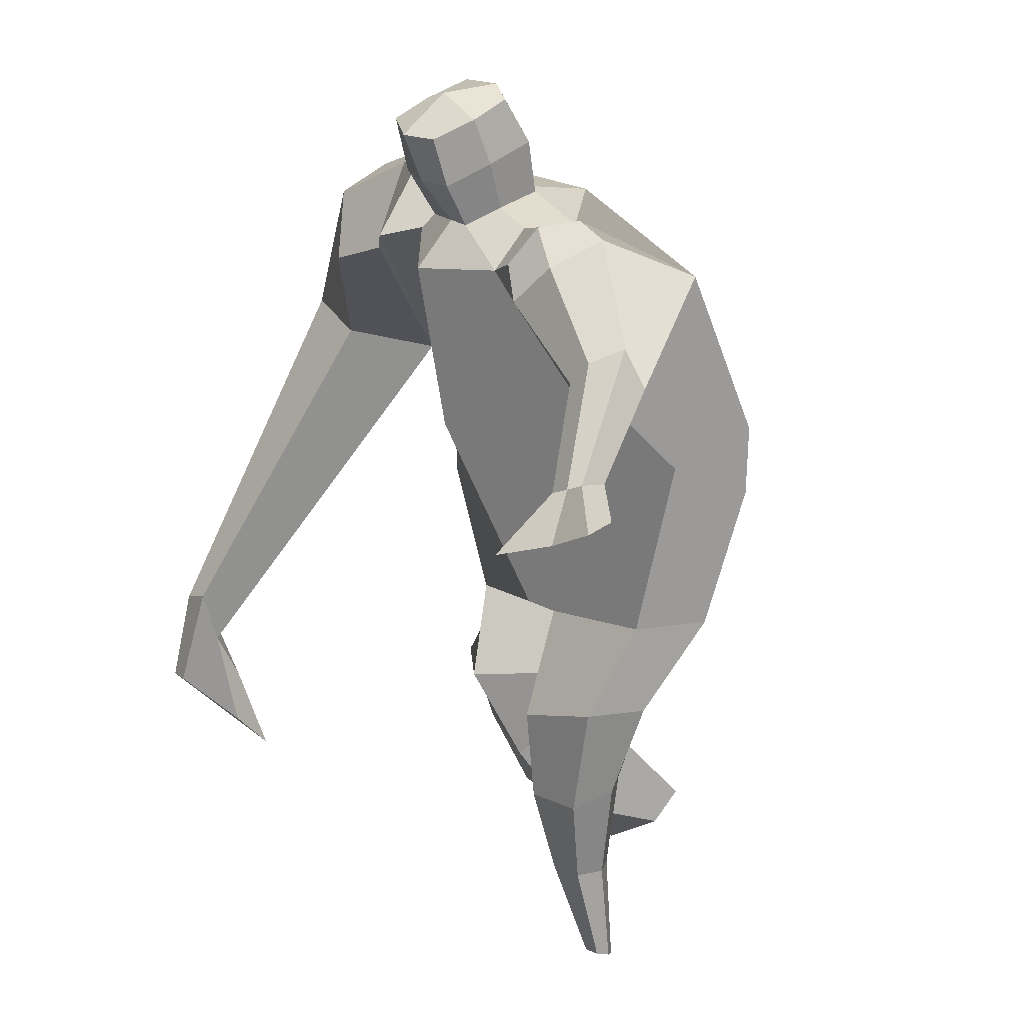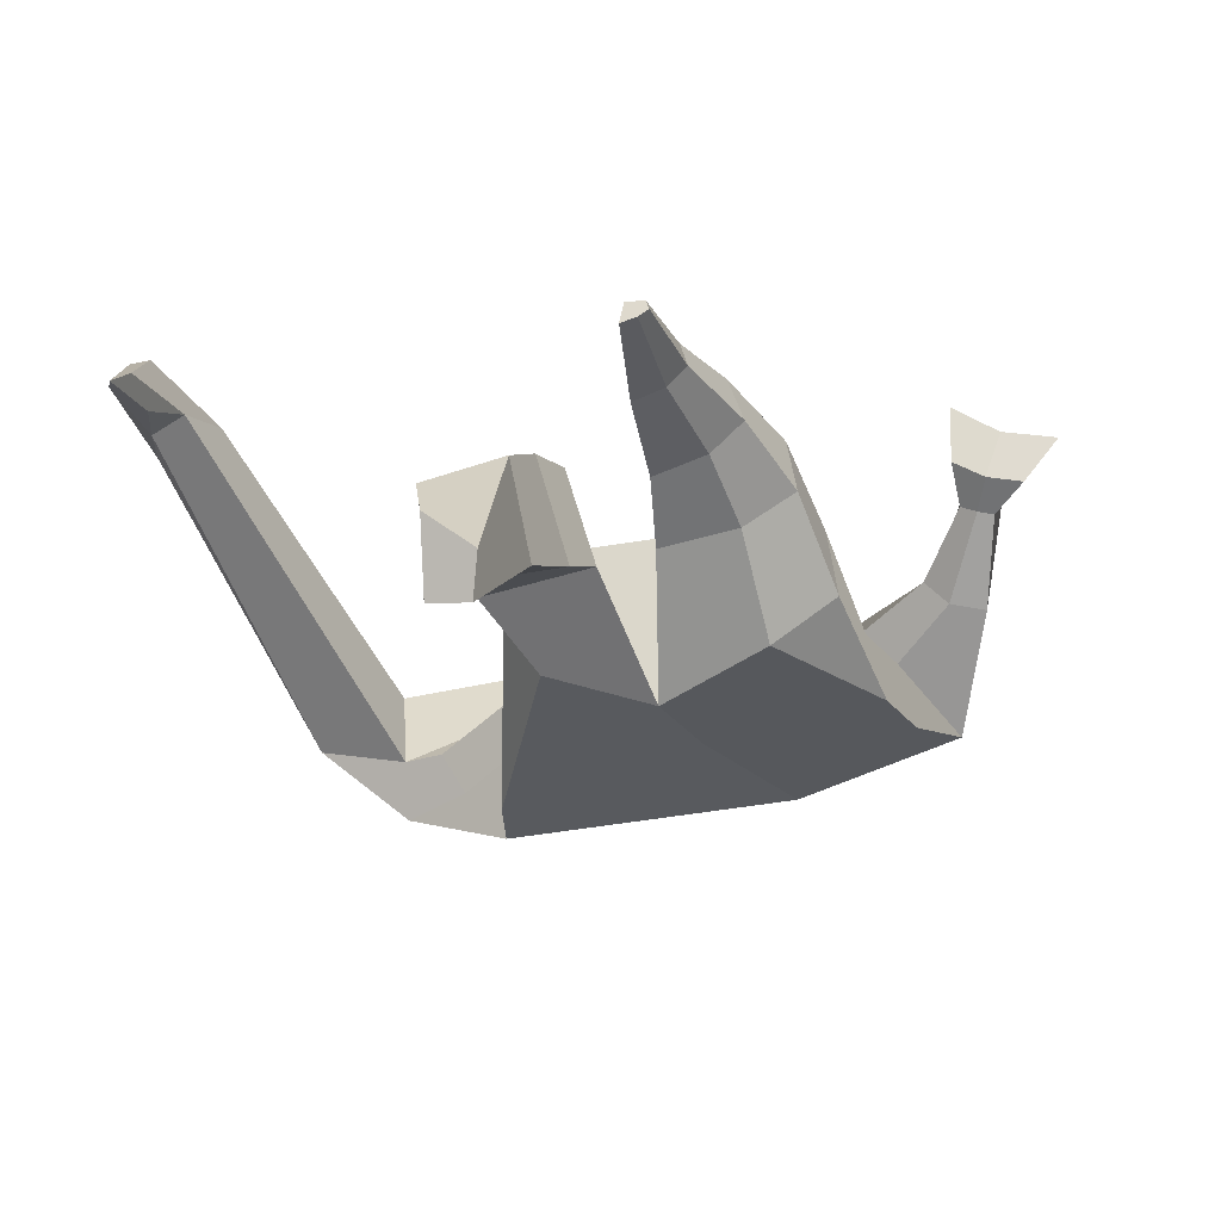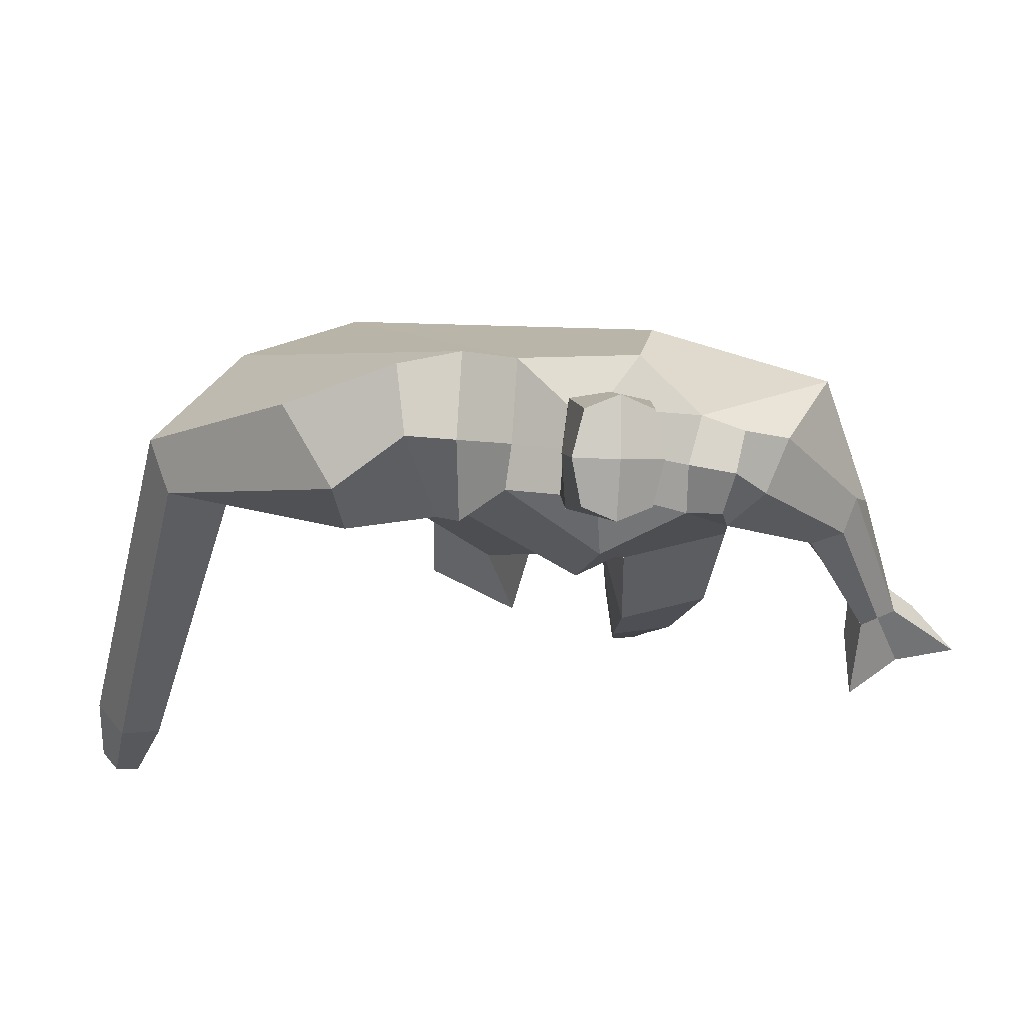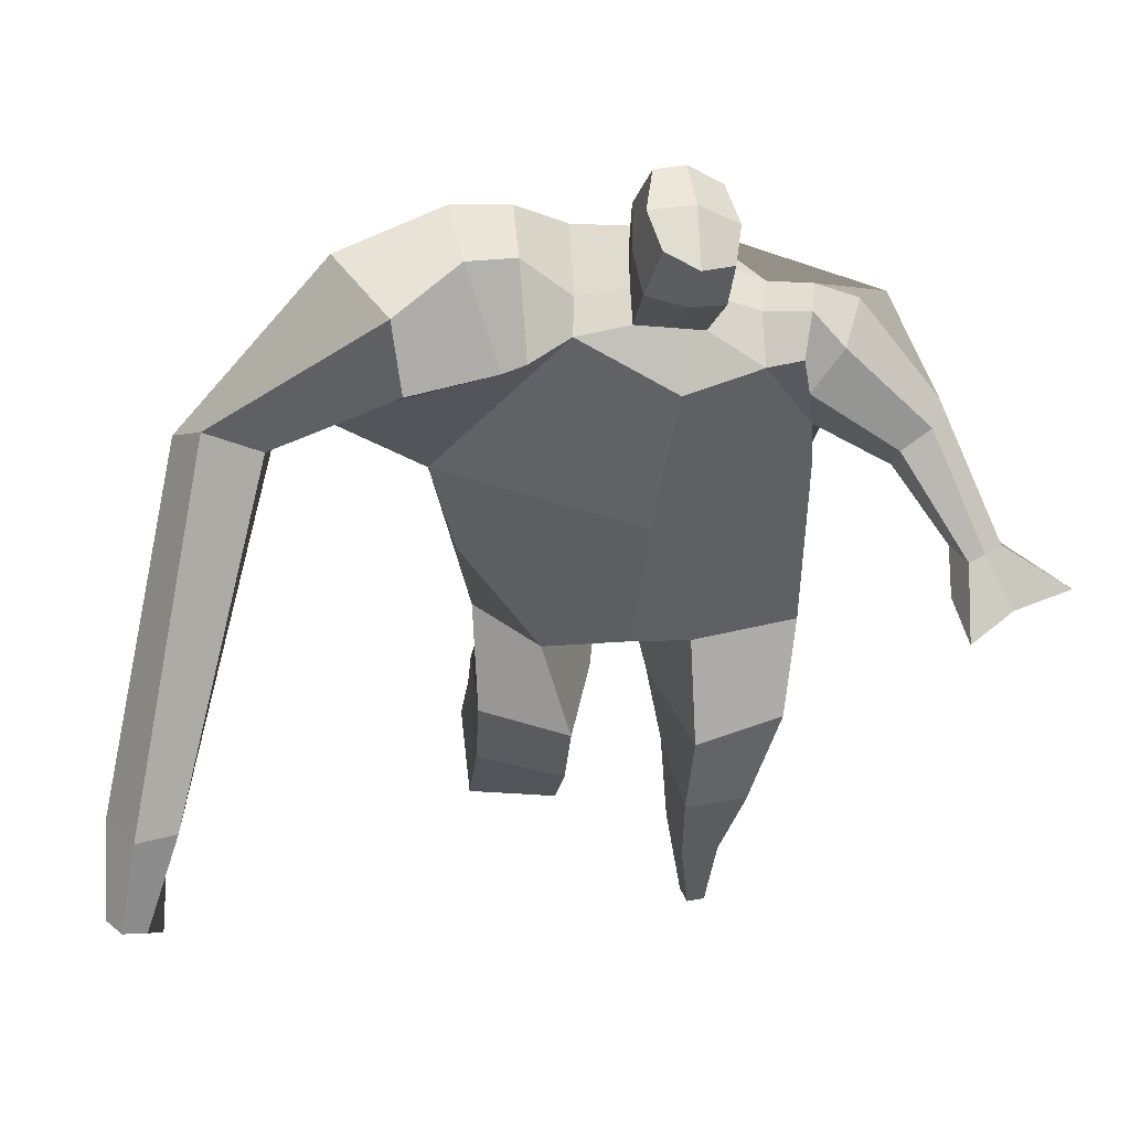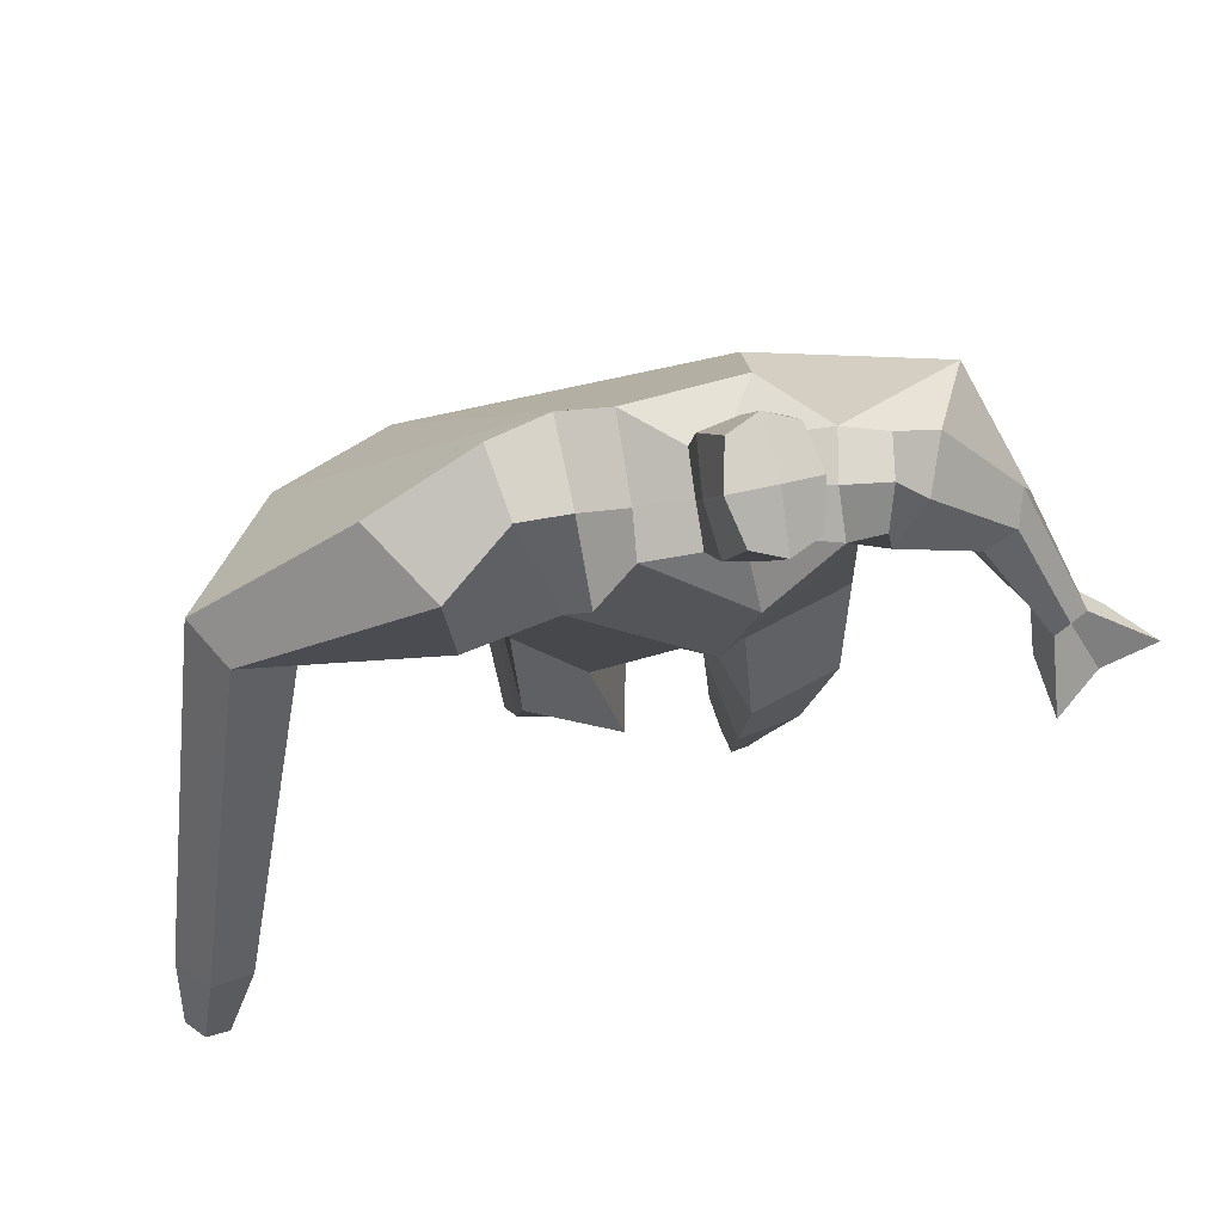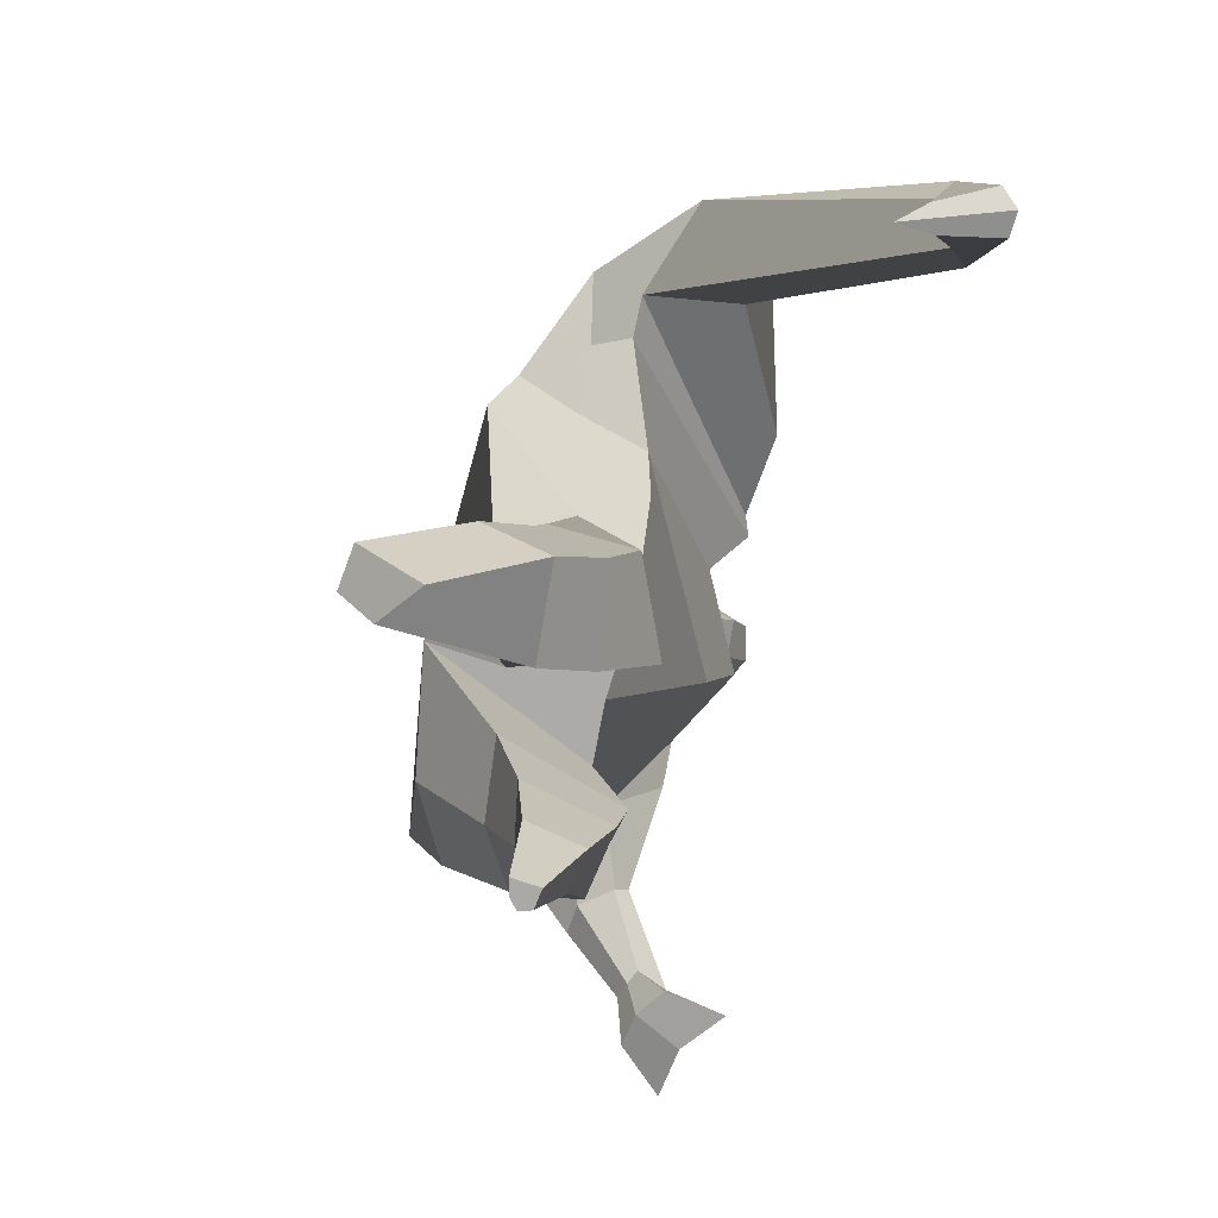
<metadata>
{"format":"obj","ext":"obj","renderer":"f3d","projection":"perspective","resolution":1024,"background":"white","views":[{"elev":7.9,"azim":62.5,"up":"+Y"},{"elev":-36.2,"azim":15.1,"up":"+Z"},{"elev":67.6,"azim":1.3,"up":"+Y"},{"elev":32.8,"azim":-6.1,"up":"+Y"},{"elev":64.8,"azim":-13.6,"up":"+Y"},{"elev":-78.5,"azim":-104.0,"up":"+Y"}]}
</metadata>
<code>
o monstruo_grande
v 0.4839 1.974 0.3269
v 0.5178 1.133 0.1054
v -0.6437 1.806 0.1747
v -0.3109 1.16 0.2151
v 0.7468 2.251 0.04071
v 0.6042 1.559 -0.2423
v -0.7451 2.017 -0.2511
v -0.6742 1.738 -0.3193
v -0.2429 2.386 0.485
v 0.3063 2.262 0.4969
v -0.379 2.356 0.5768
v -1.098 2.046 -0.107
v -0.2144 2.565 0.1342
v 0.3455 2.403 0.2348
v -0.9484 1.919 0.05284
v -0.3771 2.641 0.1528
v -0.726 2.271 0.5749
v -1.391 1.948 0.1533
v -1.119 1.992 0.3573
v -0.902 2.593 0.3145
v -0.566 2.681 0.2167
v -0.45 2.313 0.5475
v -1.078 1.927 0.04842
v -1.677 0.685 0.8214
v -1.552 0.6671 0.8721
v -1.522 0.4979 0.6669
v -1.598 0.5089 0.636
v 0.4354 2.171 0.4986
v 0.612 2.361 0.2858
v 0.4141 2.286 0.5064
v 0.4742 2.417 0.2892
v 0.7099 1.868 0.4101
v 0.9006 1.932 0.3056
v 0.7212 1.941 0.4583
v 0.8539 2.049 0.3467
v 0.8735 1.647 0.5219
v 0.9794 1.67 0.486
v 0.9117 1.644 0.6206
v 1.016 1.675 0.5813
v 0.8736 1.513 0.6029
v 1.091 1.576 0.525
v 0.8902 1.473 0.7951
v 1.217 1.565 0.6715
v -0.07917 2.431 0.5162
v 0.1299 2.399 0.5104
v -0.06152 2.54 0.2731
v 0.1438 2.504 0.2693
v -0.0229 2.733 0.6792
v 0.1824 2.664 0.6472
v -0.01975 2.859 0.431
v 0.1847 2.79 0.398
v -0.5097 1.19 -0.001178
v -0.3892 1.198 -0.2117
v -0.04238 1.277 -0.3332
v -0.6959 1.851 -0.05035
v 0.5434 1.141 -0.1334
v 0.3277 1.157 -0.2619
v 0.03306 1.525 -0.3209
v -0.03083 1.146 0.1974
v 0.5797 2.054 0.2339
v -0.2262 2.449 0.3623
v -0.3859 2.609 0.4243
v -0.887 1.999 -0.06142
v 0.3054 2.391 0.394
v -0.7514 2.499 0.5419
v -1.296 2.093 0.3968
v -0.5385 2.598 0.4101
v -1.627 0.6736 0.8768
v -1.533 0.392 0.5474
v 0.5468 2.278 0.4335
v 0.4468 2.396 0.4212
v 0.7868 1.872 0.3104
v 0.8147 2.007 0.4479
v 0.9258 1.661 0.5026
v 0.9638 1.659 0.6009
v 0.9745 1.54 0.5407
v 1.039 1.512 0.6907
v -0.07144 2.485 0.393
v 0.1344 2.453 0.389
v -0.05258 2.798 0.556
v 0.2151 2.726 0.5223
v -1.436 0.9972 0.83
v -1.487 0.8233 0.7566
v -1.65 0.9988 0.7438
v -1.604 0.8402 0.7089
v -1.537 0.6673 0.654
v -1.567 0.9764 0.8374
v -0.01697 1.756 0.5134
v 0.2088 2.134 -0.1842
v 0.1528 2.512 0.08972
v 0.04512 2.264 0.6372
v 0.03617 2.522 0.2691
v 0.02994 2.414 0.5116
v 0.08276 2.843 0.3767
v 0.07924 2.68 0.7003
v 0.08521 2.811 0.5644
v 0.1775 2.66 0.31
v 0.171 2.52 0.5949
v -0.06515 2.574 0.6191
v -0.06086 2.715 0.3321
v -0.07972 2.646 0.4764
v 0.1893 2.59 0.452
v 0.05762 2.697 0.3009
v 0.05349 2.536 0.6265
v 0.5621 1.642 -0.00656
v -0.5649 1.528 0.1991
v 0.6617 1.77 -0.2157
v 0.1619 1.145 0.2081
v -0.2838 0.2508 -0.4497
v -0.4257 0.174 -0.3501
v -0.4568 0.3292 -0.5459
v -0.322 0.3395 -0.5607
v 0.2525 -0.006737 0.09077
v 0.1816 -0.02013 0.01306
v 0.2633 -0.01198 0.053
v 0.2326 -0.01743 0.02599
v 0.193 -0.006733 0.09892
v 0.06187 0.8471 -0.08024
v 0.1051 0.6134 -0.003449
v 0.1266 0.3112 0.02252
v 0.1543 0.2868 0.2007
v 0.1482 0.5346 0.2741
v 0.1692 0.8101 0.3112
v 0.2769 0.2801 0.179
v 0.3558 0.5292 0.2398
v 0.4605 0.8539 0.2457
v 0.3171 0.848 -0.05272
v 0.2831 0.5966 0.03084
v 0.2325 0.3007 0.04505
v 0.2974 0.2898 0.09951
v 0.3934 0.5812 0.1189
v 0.4862 0.8599 0.05681
v -0.2258 0.8731 0.306
v -0.2287 0.5783 0.1285
v -0.2441 0.3761 -0.03567
v -0.5274 0.4034 -0.05674
v -0.5121 0.6534 0.08715
v -0.5083 0.9018 0.1775
v -0.5367 0.5827 -0.262
v -0.5198 0.8114 -0.1154
v -0.5112 0.9319 -0.08623
v -0.1205 0.8577 -0.1007
v -0.1777 0.7736 -0.1504
v -0.2404 0.6037 -0.2588
f 89 7 13 90
f 8 7 89 58 54 53
f 6 56 57
f 3 106 4 59 88
f 6 107 5 60 1 105 2 56
f 61 13 16 62
f 5 14 31 29
f 88 1 10 91
f 67 21 20 65
f 13 7 12 16
f 3 9 11 15
f 55 3 15 63
f 66 19 17 65
f 23 22 17 19
f 83 82 25 26
f 15 11 22 23
f 62 16 21 67
f 69 26 25 68
f 87 84 24 68
f 86 83 26 69
f 84 85 27 24
f 70 29 31 71
f 70 28 34 73
f 10 1 28 30
f 64 10 30 71
f 34 32 36 38
f 60 5 33 72
f 5 29 35 33
f 28 1 32 34
f 37 39 43 41
f 73 34 38 75
f 33 35 39 37
f 72 33 37 74
f 76 41 43 77
f 74 37 41 76
f 38 36 40 42
f 75 38 42 77
f 102 97 51 81
f 91 10 45 93
f 90 13 46 92
f 61 9 44 78
f 64 14 47 79
f 96 94 50 80
f 101 99 48 80
f 104 98 49 95
f 103 100 50 94
f 8 53 52
f 8 52 4 106 3 55 7
f 54 58 89 5 107 6 57
f 100 101 80 50
f 95 96 80 48
f 10 64 79 45
f 13 61 78 46
f 98 102 81 49
f 39 75 77 43
f 36 74 76 40
f 40 76 77 42
f 32 72 74 36
f 35 73 75 39
f 1 60 72 32
f 14 64 71 31
f 29 70 73 35
f 28 70 71 30
f 85 86 69 27
f 82 87 68 25
f 27 69 68 24
f 11 62 67 22
f 18 66 65 20
f 7 55 63 12
f 22 67 65 17
f 9 61 62 11
f 19 66 87 82
f 12 18 20 21 16
f 66 18 84 87
f 23 19 82 83
f 49 81 96 95
f 97 103 94 51
f 99 104 95 48
f 81 51 94 96
f 14 90 92 47
f 9 91 93 44
f 3 88 91 9
f 5 89 90 14
f 44 93 104 99
f 47 92 103 97
f 45 79 102 98
f 46 78 101 100
f 92 46 100 103
f 93 45 98 104
f 78 44 99 101
f 79 47 97 102
f 59 4 52 53 54 108
f 136 110 109 135
f 121 120 114 117
f 139 111 110 136
f 135 109 112 144
f 144 112 111 139
f 111 112 109 110
f 117 114 116 115 113
f 124 121 117 113
f 120 129 116 114
f 130 124 113 115
f 129 130 115 116
f 57 56 132 127
f 127 132 131 128
f 128 131 130 129
f 56 2 126 132
f 132 126 125 131
f 131 125 124 130
f 54 57 127 118
f 118 127 128 119
f 119 128 129 120
f 2 108 123 126
f 126 123 122 125
f 125 122 121 124
f 108 54 118 123
f 123 118 119 122
f 122 119 120 121
f 54 142 141 53
f 142 143 140 141
f 143 144 139 140
f 4 133 142 54
f 133 134 143 142
f 134 135 144 143
f 53 141 138 52
f 141 140 137 138
f 140 139 136 137
f 52 138 133 4
f 138 137 134 133
f 137 136 135 134
f 105 1 88 59 108 2
f 86 85 83
f 83 85 18 23
f 63 15 23 18 12
f 84 18 85
l 52 106

</code>
